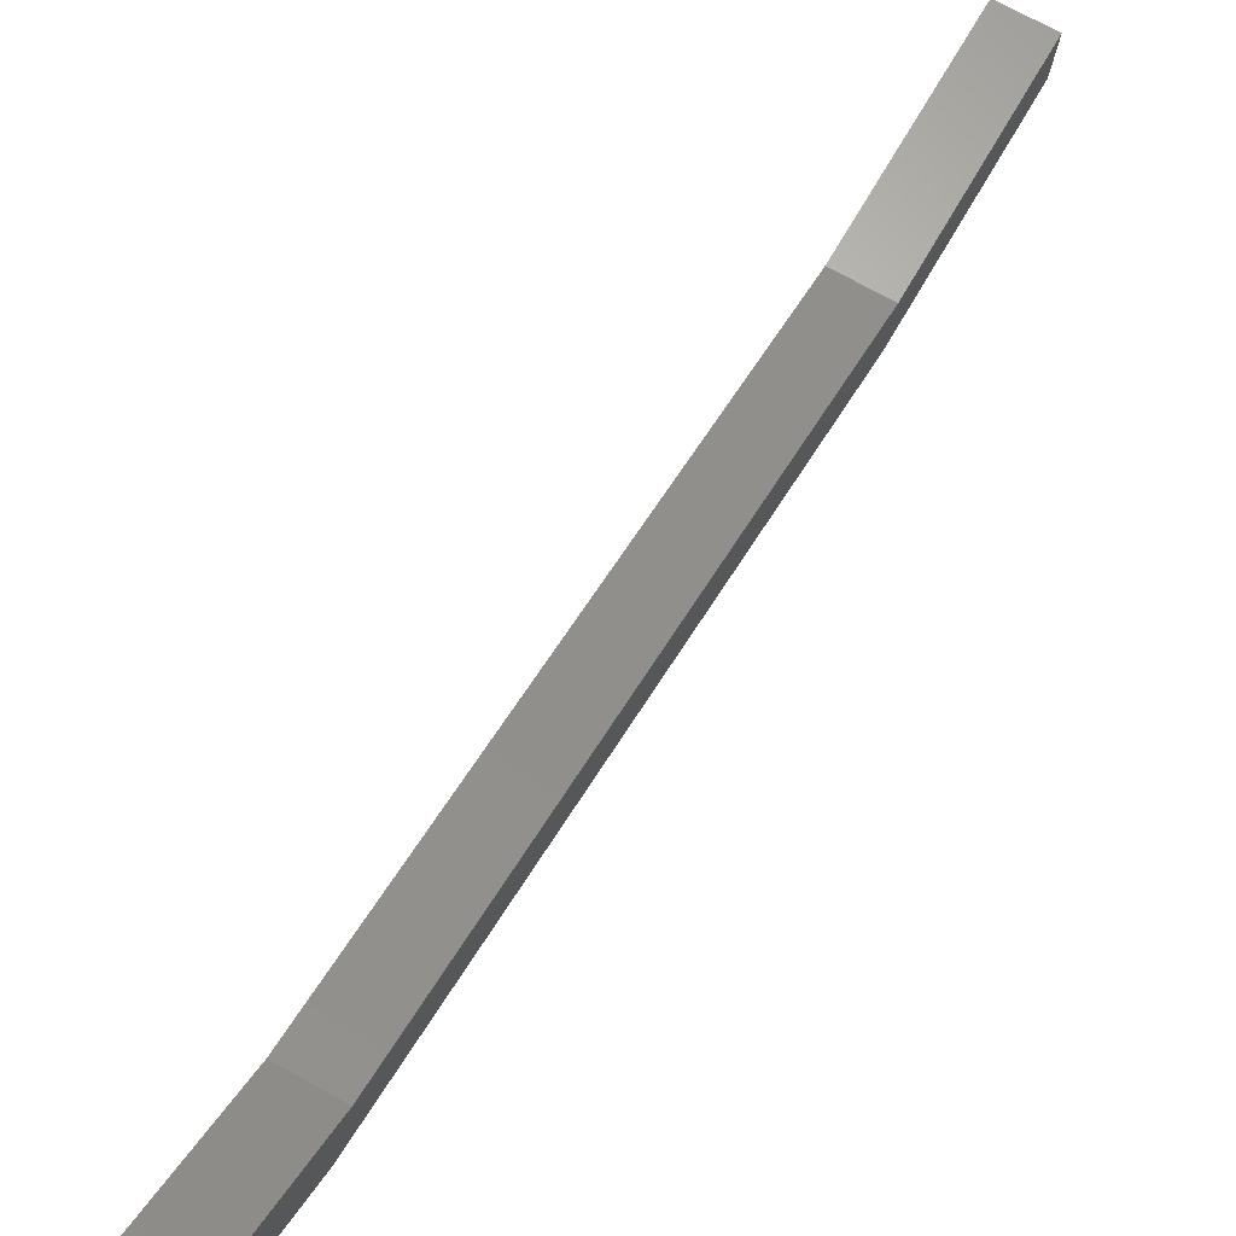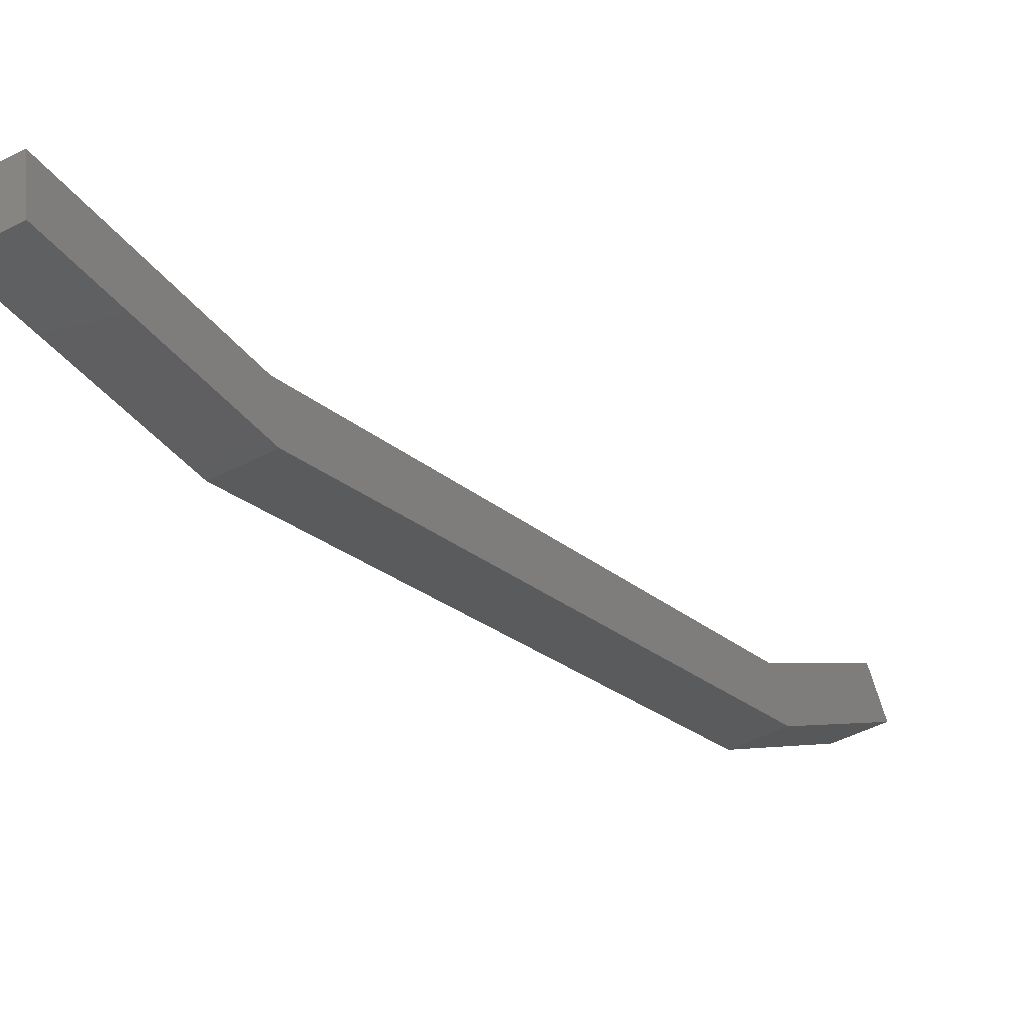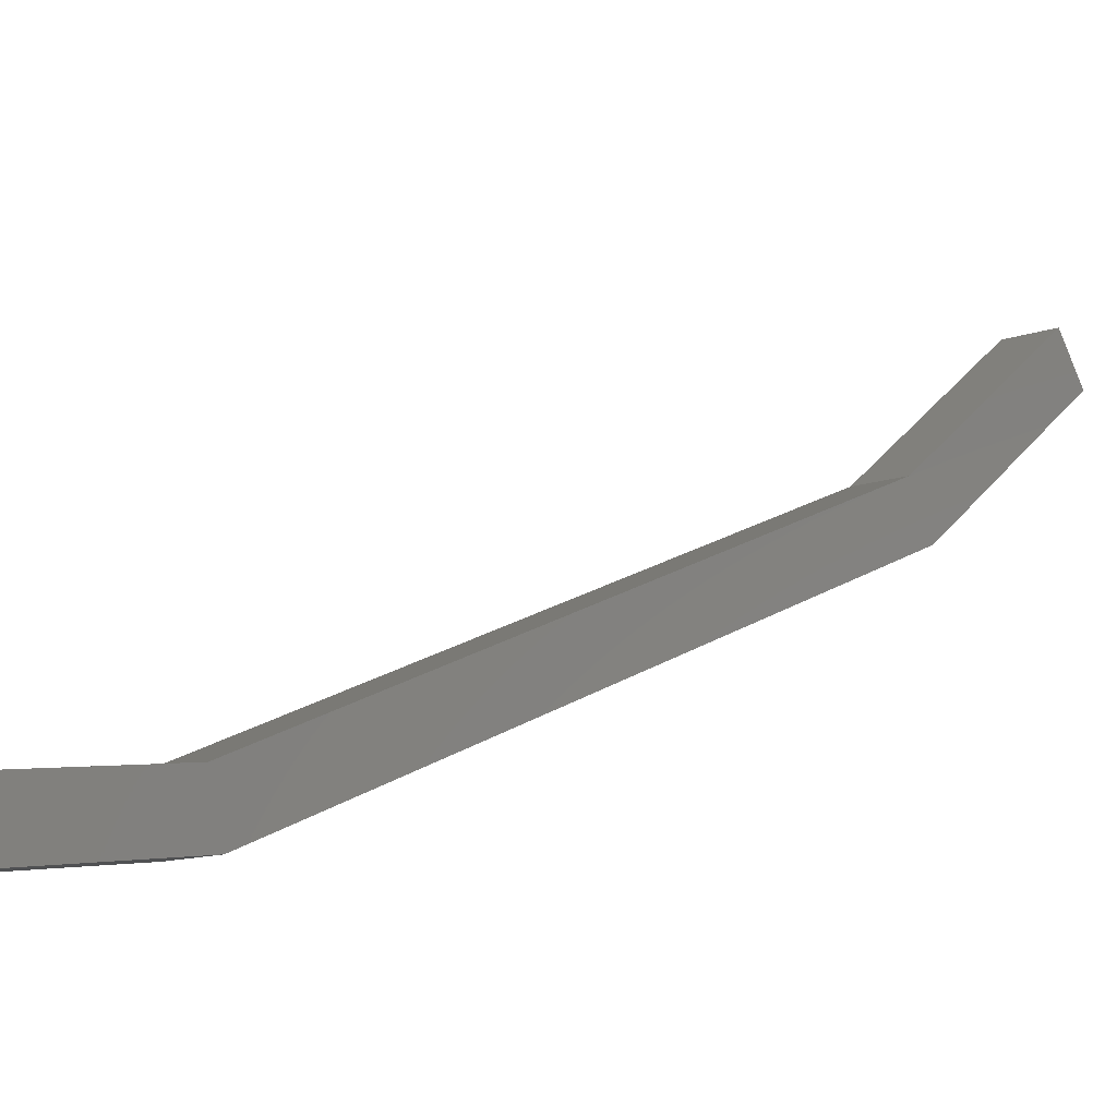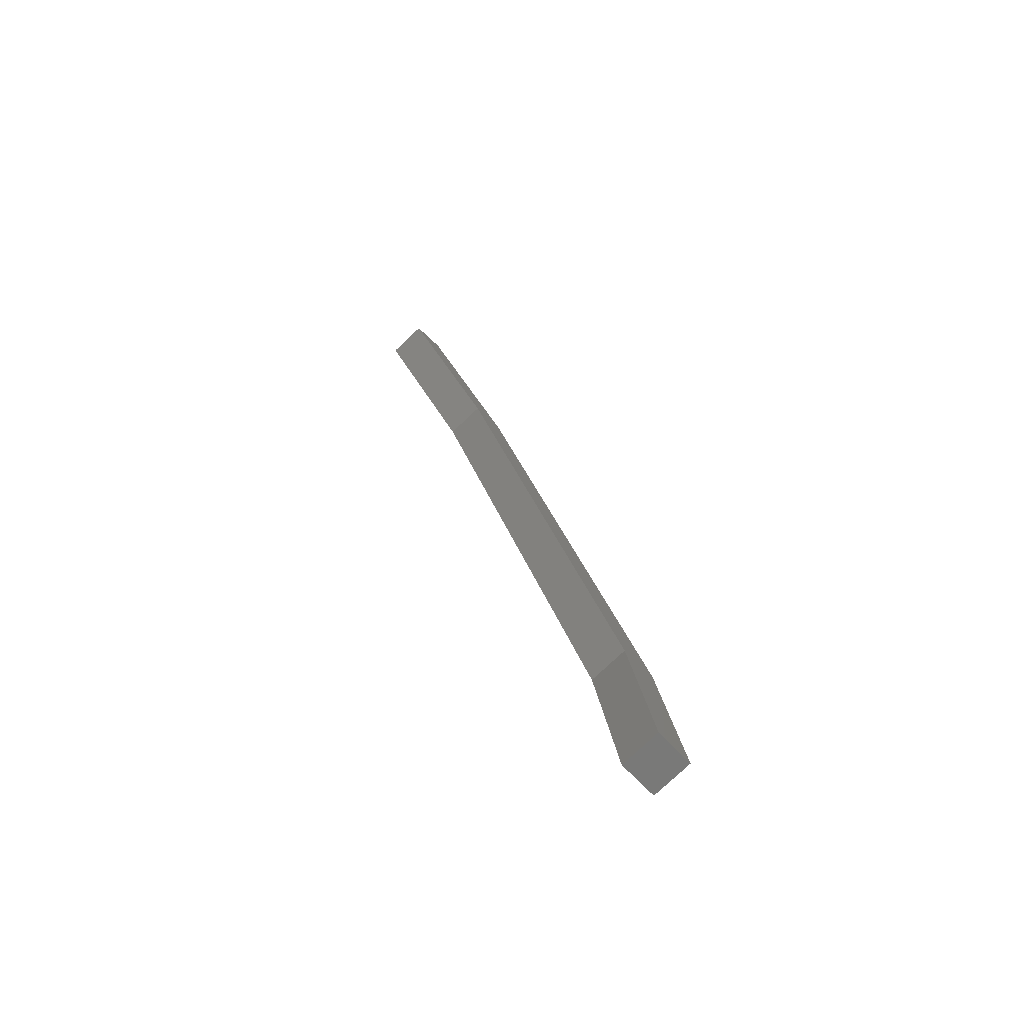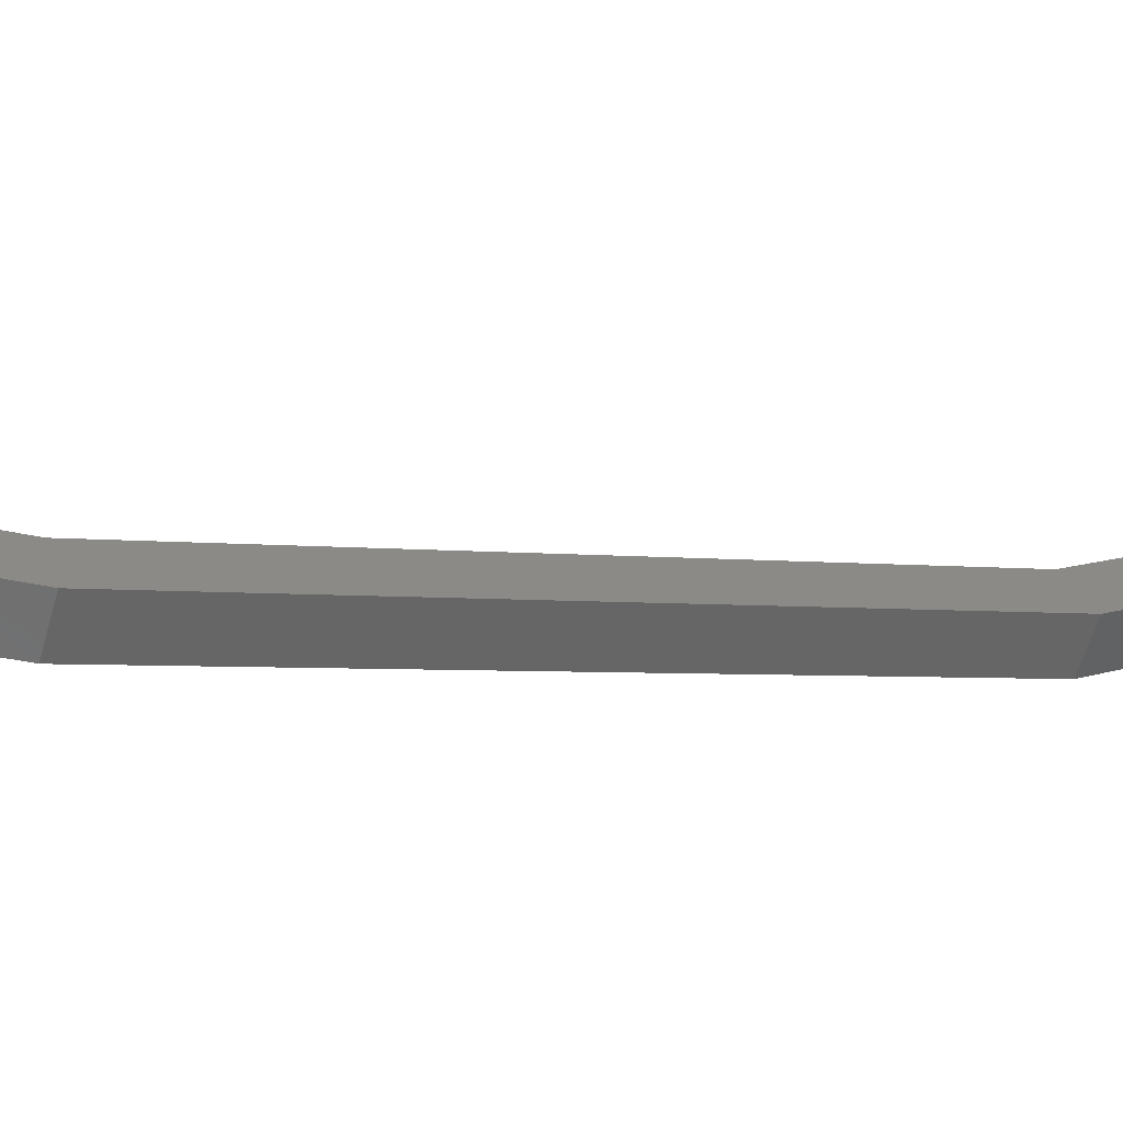
<metadata>
{"format":"stl","ext":"stl","renderer":"f3d","projection":"perspective","resolution":1024,"background":"white","views":[{"elev":71.7,"azim":29.1,"up":"+Y"},{"elev":-44.7,"azim":-148.3,"up":"+Y"},{"elev":-11.2,"azim":-137.3,"up":"+Y"},{"elev":-78.7,"azim":-136.8,"up":"+Z"},{"elev":-59.7,"azim":-106.0,"up":"+Y"}]}
</metadata>
<code>
# stl→obj: 16 verts, 28 faces
v -1394 -51.31 172
v -1395 -51.31 172
v -1395 -50.33 171.8
v -1395 -49.75 176.3
v -1394 -45.47 189.2
v -1394 -50.71 176.5
v -1394 -49.75 176.3
v -1394 -50.33 171.8
v -1394 -44.6 188.7
v -1394 -41.87 192.3
v -1394 -42.68 192.8
v -1395 -41.87 192.3
v -1395 -42.68 192.8
v -1395 -44.6 188.7
v -1395 -45.47 189.2
v -1395 -50.71 176.5
f 1 2 3
f 3 2 4
f 5 6 7
f 7 6 1
f 1 8 7
f 3 8 1
f 9 10 11
f 11 10 12
f 12 13 11
f 14 13 12
f 15 13 14
f 14 4 15
f 15 4 16
f 16 4 2
f 11 5 9
f 9 5 7
f 8 3 7
f 7 3 4
f 4 9 7
f 14 9 4
f 10 9 14
f 14 12 10
f 11 13 5
f 5 13 15
f 15 6 5
f 16 6 15
f 1 6 16
f 16 2 1

</code>
